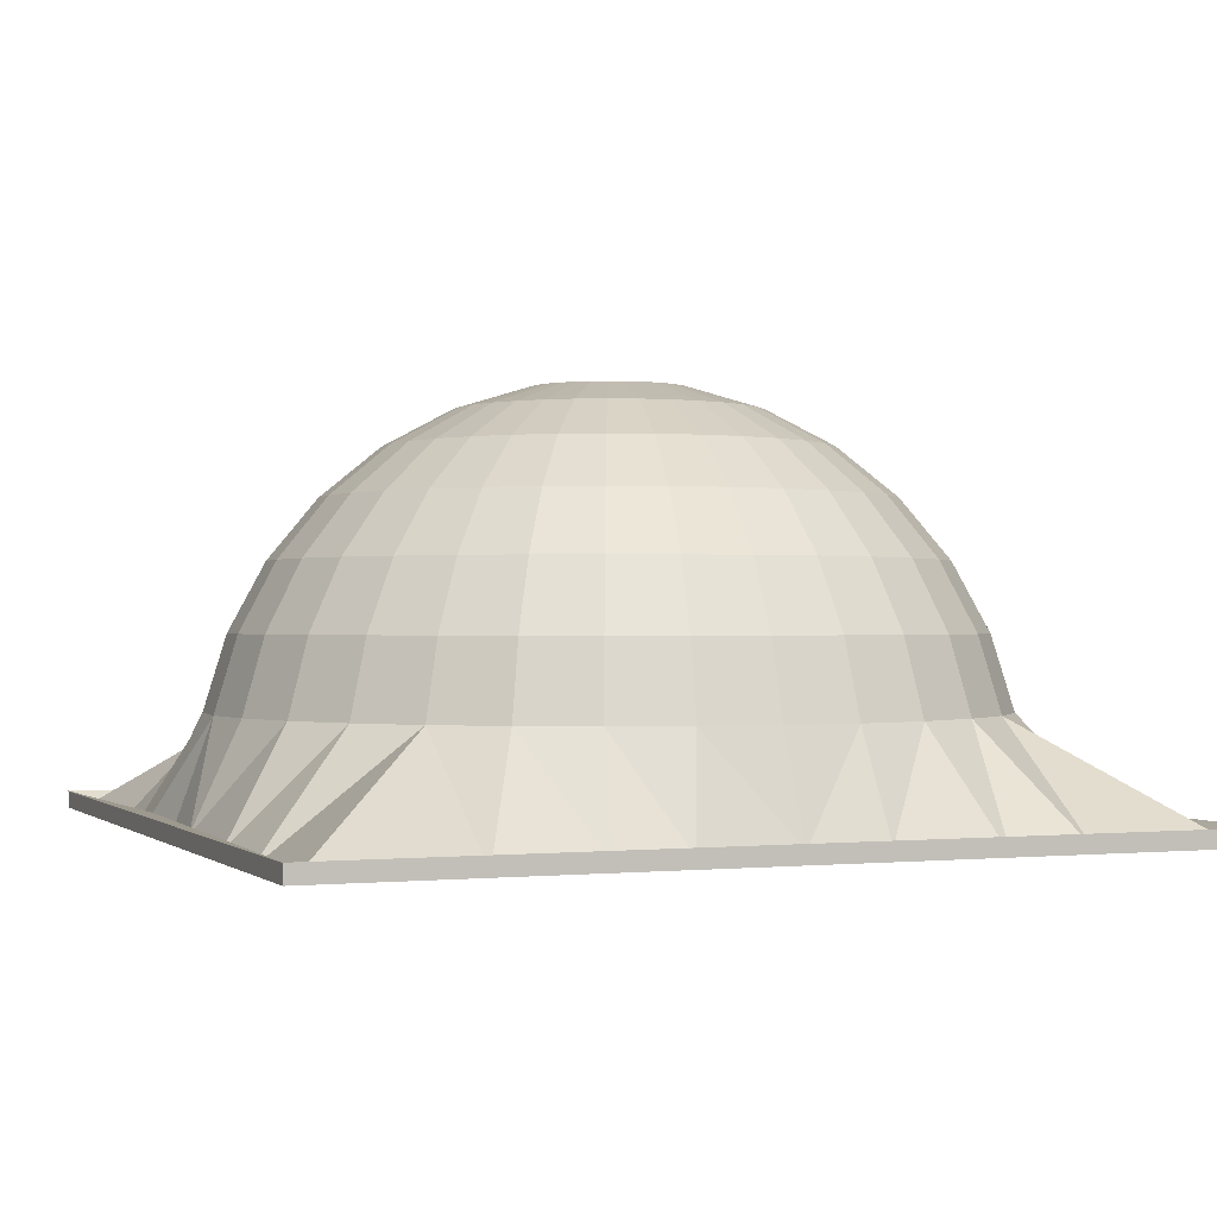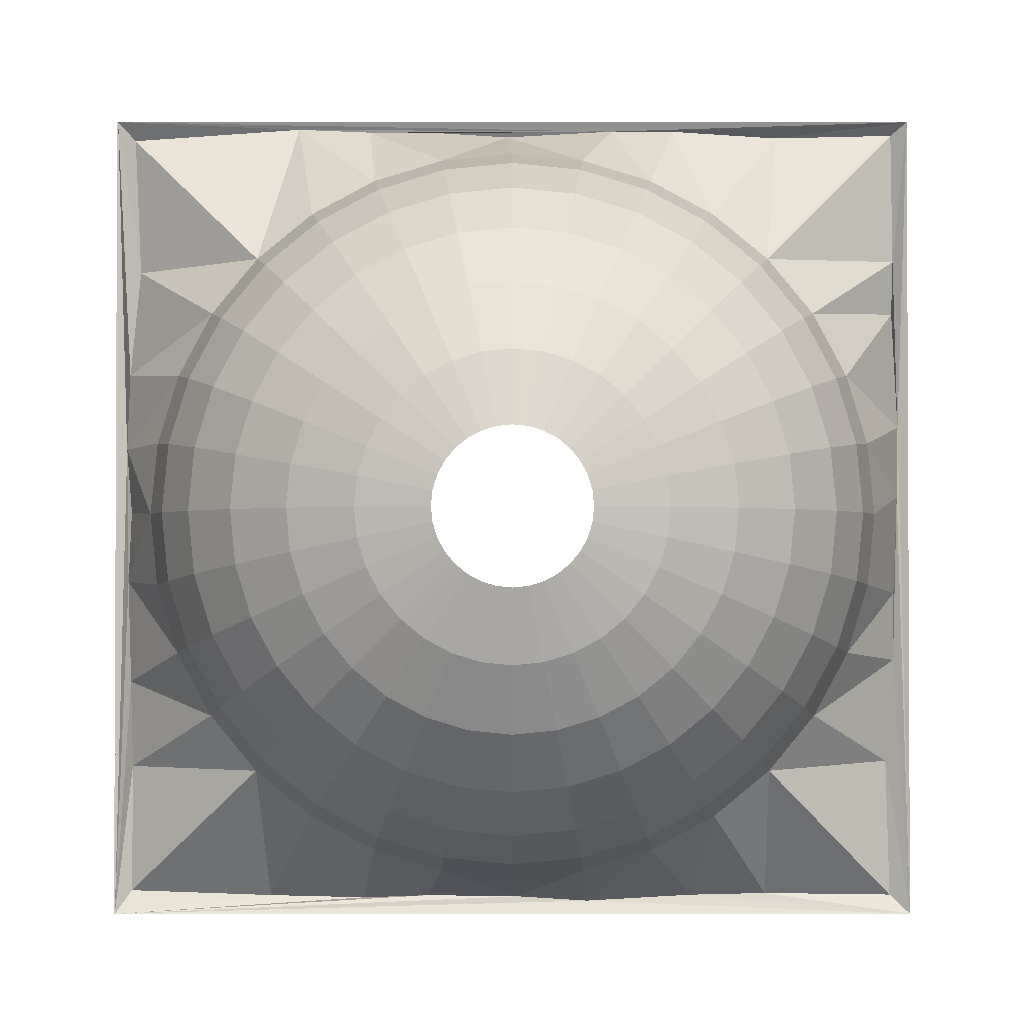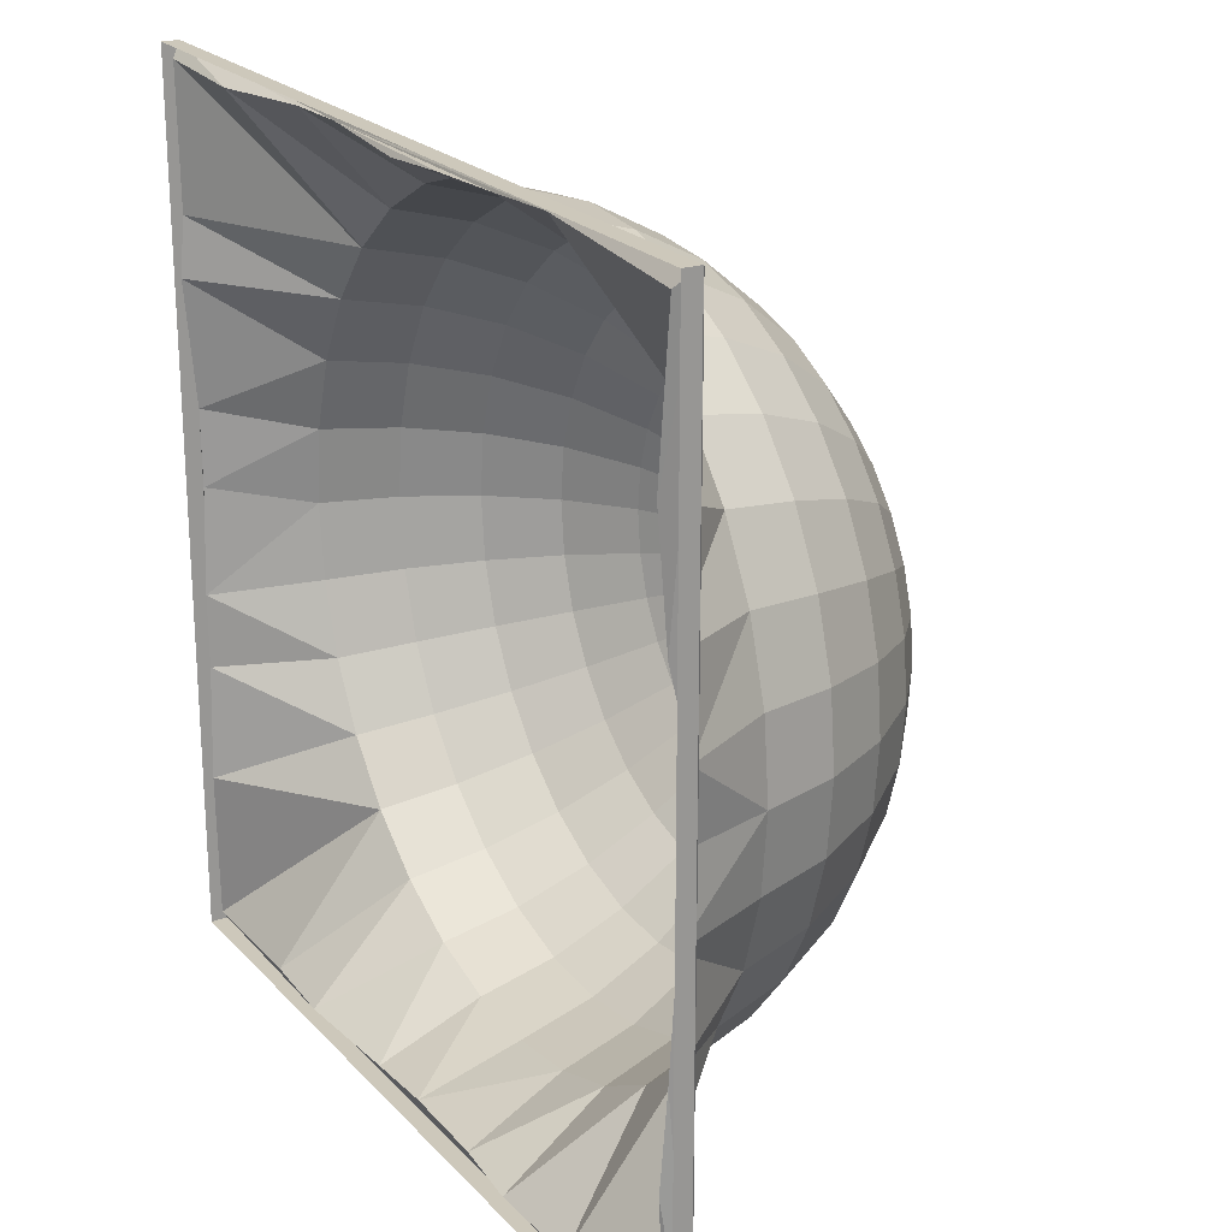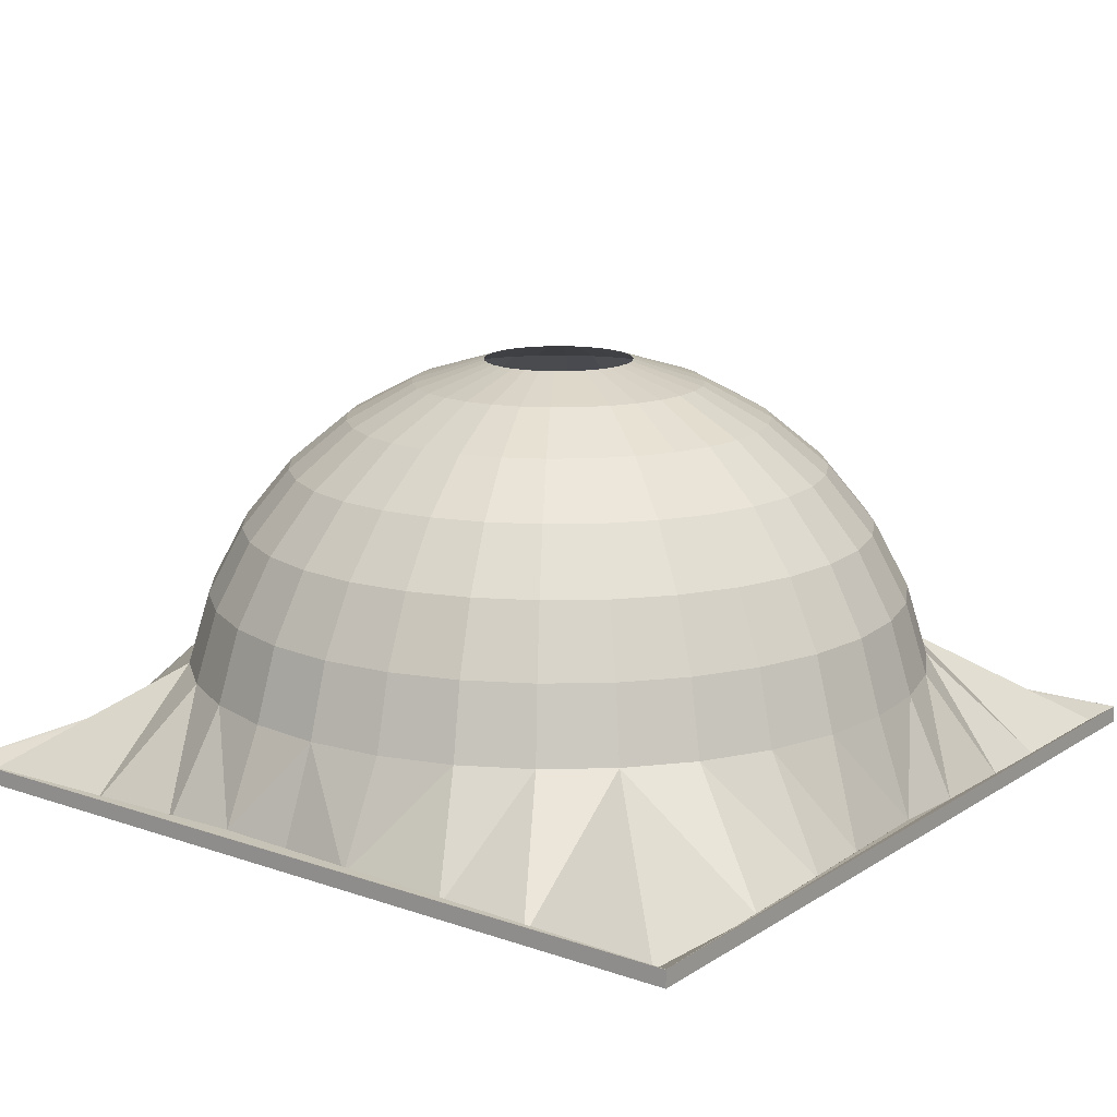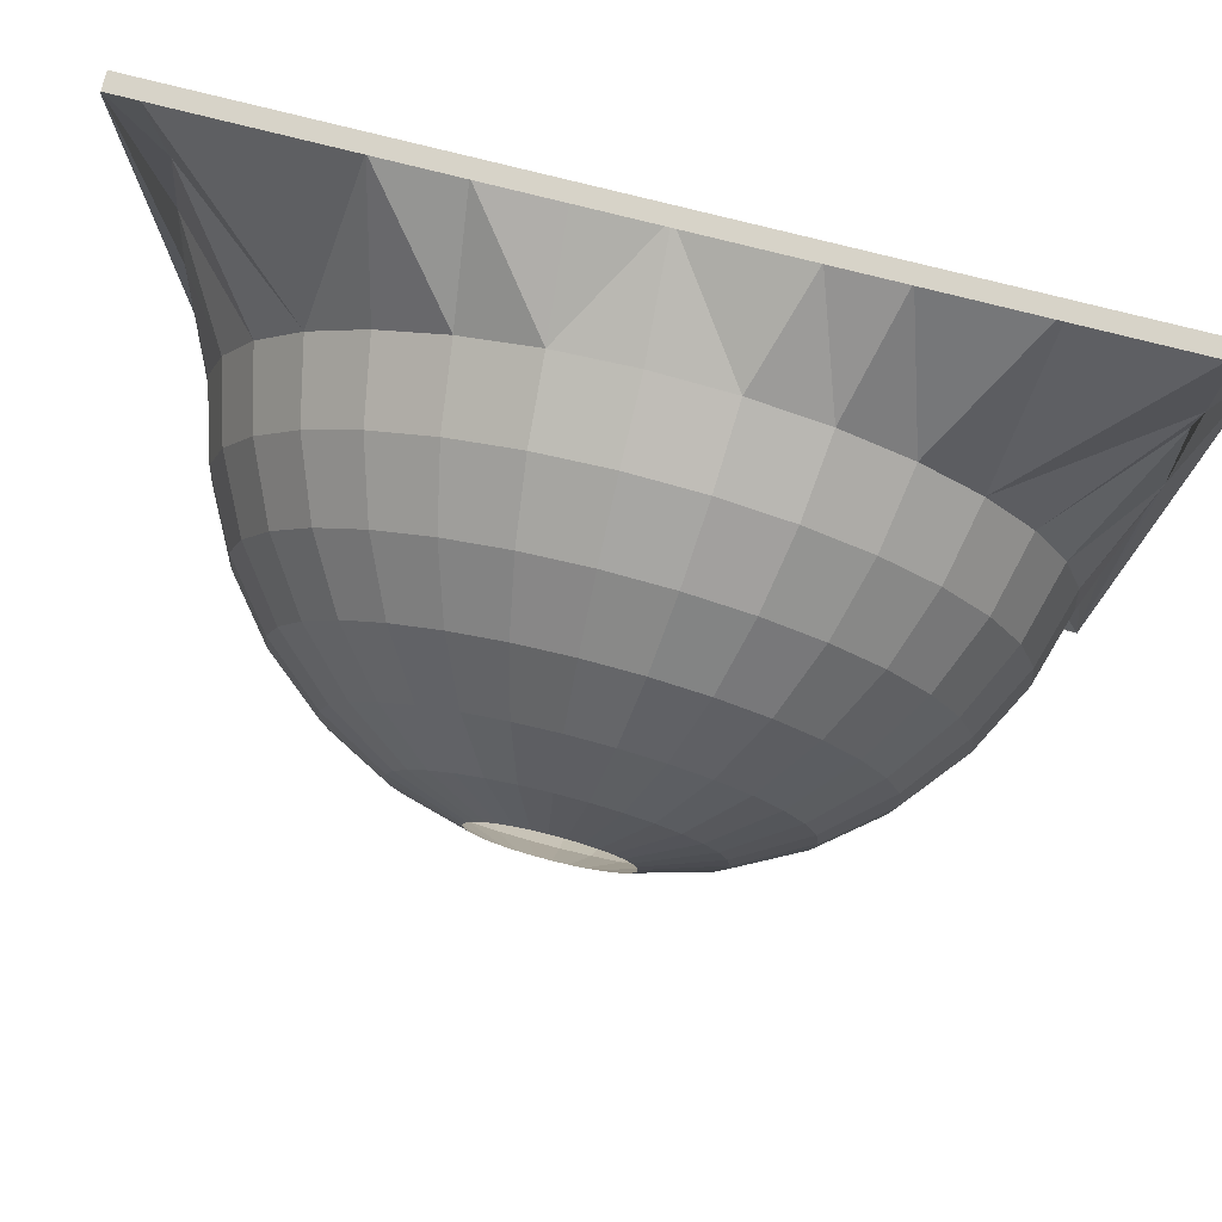
<metadata>
{"format":"obj","ext":"obj","renderer":"f3d","projection":"perspective","resolution":1024,"background":"white","views":[{"elev":-0.2,"azim":158.1,"up":"+Y"},{"elev":-1.5,"azim":-180.0,"up":"+Z"},{"elev":22.0,"azim":59.5,"up":"+Z"},{"elev":14.4,"azim":126.8,"up":"+Y"},{"elev":77.0,"azim":-165.8,"up":"+Z"}]}
</metadata>
<code>
o Cube
v 10 -0.2 -10
v 10 -0.2 10
v -10 -0.2 10
v -10 -0.2 -10
v 10 0.2 -10
v 10 0.2 10
v -10 0.2 10
v -10 0.2 -10
v 0.3425 9.412 -1.722
v 0.6719 8.9 -3.378
v 0.9755 8.068 -4.904
v 1.242 6.949 -6.242
v 1.46 5.585 -7.339
v 1.622 4.029 -8.155
v 1.722 2.341 -8.657
v 2.12 -0.01351 -9.56
v 0.6719 9.412 -1.622
v 1.318 8.9 -3.182
v 1.913 8.068 -4.62
v 2.435 6.949 -5.88
v 2.864 5.585 -6.914
v 3.182 4.029 -7.682
v 3.378 2.341 -8.155
v 3.745 -0.1293 -9.628
v 0.9755 9.412 -1.46
v 1.913 8.9 -2.864
v 2.778 8.068 -4.157
v 3.536 6.949 -5.291
v 4.157 5.585 -6.222
v 4.62 4.029 -6.914
v 4.904 2.341 -7.339
v 6.11 -0.1254 -9.572
v 1.242 9.412 -1.242
v 2.435 8.9 -2.435
v 3.536 8.068 -3.536
v 4.5 6.949 -4.5
v 5.291 5.585 -5.291
v 5.88 4.029 -5.88
v 6.242 2.341 -6.242
v 9.615 -0.09959 -9.445
v 1.46 9.412 -0.9755
v 2.864 8.9 -1.913
v 4.157 8.068 -2.778
v 5.291 6.949 -3.536
v 6.222 5.585 -4.157
v 6.914 4.029 -4.62
v 7.339 2.341 -4.904
v 9.627 -0.2498 -6.323
v 1.622 9.412 -0.6719
v 3.182 8.9 -1.318
v 4.62 8.068 -1.913
v 5.88 6.949 -2.435
v 6.914 5.585 -2.864
v 7.682 4.029 -3.182
v 8.155 2.341 -3.378
v 9.66 -0.1007 -4.179
v 1.722 9.412 -0.3425
v 3.378 8.9 -0.6719
v 4.904 8.068 -0.9755
v 6.242 6.949 -1.242
v 7.339 5.585 -1.46
v 8.155 4.029 -1.622
v 8.657 2.341 -1.722
v 9.716 0.02046 -1.654
v 1.756 9.412 3e-06
v 3.444 8.9 3e-06
v 5 8.068 3e-06
v 6.364 6.949 3e-06
v 7.483 5.585 3e-06
v 8.315 4.029 2e-06
v 8.827 2.341 4e-06
v 9.639 0.02046 0.102
v 1.722 9.412 0.3425
v 3.378 8.9 0.6719
v 4.904 8.068 0.9755
v 6.242 6.949 1.242
v 7.339 5.585 1.46
v 8.155 4.029 1.622
v 8.657 2.341 1.722
v 9.73 0.2376 1.687
v 1.622 9.412 0.6719
v 3.182 8.9 1.318
v 4.62 8.068 1.913
v 5.88 6.949 2.435
v 6.914 5.585 2.864
v 7.682 4.029 3.182
v 8.155 2.341 3.378
v 9.722 -0.2026 3.589
v 1.46 9.412 0.9755
v 2.864 8.9 1.913
v 4.157 8.068 2.778
v 5.291 6.949 3.536
v 6.222 5.585 4.157
v 6.914 4.029 4.62
v 7.339 2.341 4.904
v 9.473 -0.2727 6.214
v 1.242 9.412 1.242
v 2.435 8.9 2.435
v 3.536 8.068 3.536
v 4.5 6.949 4.5
v 5.291 5.585 5.291
v 5.88 4.029 5.88
v 6.242 2.341 6.242
v 9.6 -0.1195 9.572
v 0.9755 9.412 1.46
v 1.913 8.9 2.864
v 2.778 8.068 4.157
v 3.536 6.949 5.291
v 4.157 5.585 6.222
v 4.62 4.029 6.914
v 4.904 2.341 7.339
v 5.406 0.09804 9.824
v 0.6719 9.412 1.622
v 1.318 8.9 3.182
v 1.913 8.068 4.62
v 2.435 6.949 5.88
v 2.864 5.585 6.914
v 3.182 4.029 7.682
v 3.378 2.341 8.155
v 3.606 0.0713 9.756
v 0.3425 9.412 1.722
v 0.6719 8.9 3.378
v 0.9755 8.068 4.904
v 1.242 6.949 6.242
v 1.46 5.585 7.339
v 1.622 4.029 8.155
v 1.722 2.341 8.657
v 1.886 -0.0898 9.774
v -0 9.412 1.756
v 0 8.9 3.444
v 0 8.068 5
v -0 6.949 6.364
v -1e-06 5.585 7.483
v 1e-06 4.029 8.315
v -1e-06 2.341 8.827
v 0.1298 -0.0898 9.663
v -0.3425 9.412 1.722
v -0.6719 8.9 3.378
v -0.9755 8.068 4.904
v -1.242 6.949 6.242
v -1.46 5.585 7.339
v -1.622 4.029 8.155
v -1.722 2.341 8.657
v -2.519 0.09364 9.779
v -0.6719 9.412 1.622
v -1.318 8.9 3.182
v -1.913 8.068 4.62
v -2.435 6.949 5.88
v -2.864 5.585 6.914
v -3.182 4.029 7.682
v -3.378 2.341 8.155
v -4.067 0.05197 9.781
v -0.9755 9.412 1.46
v -1.913 8.9 2.864
v -2.778 8.068 4.157
v -3.536 6.949 5.291
v -4.157 5.585 6.222
v -4.62 4.029 6.914
v -4.904 2.341 7.339
v -6.717 -0.2686 9.669
v -1.242 9.412 1.242
v -2.435 8.9 2.435
v -3.536 8.068 3.536
v -4.5 6.949 4.5
v -5.291 5.585 5.291
v -5.88 4.029 5.88
v -6.242 2.341 6.242
v -9.631 -0.1021 9.705
v -1.46 9.412 0.9755
v -2.864 8.9 1.913
v -4.157 8.068 2.778
v -5.291 6.949 3.536
v -6.222 5.585 4.157
v -6.914 4.029 4.62
v -7.339 2.341 4.904
v -9.667 -0.06639 6.475
v -1.622 9.412 0.6719
v -3.182 8.9 1.318
v -4.62 8.068 1.913
v -5.88 6.949 2.435
v -6.914 5.585 2.864
v -7.682 4.029 3.182
v -8.155 2.341 3.378
v -9.646 -0.1911 5.147
v -1.722 9.412 0.3425
v -3.378 8.9 0.6719
v -4.904 8.068 0.9755
v -6.242 6.949 1.242
v -7.339 5.585 1.46
v -8.155 4.029 1.622
v -8.657 2.341 1.722
v -9.751 0.08282 2.246
v -1.756 9.412 3e-06
v -3.444 8.9 3e-06
v -5 8.068 3e-06
v -6.364 6.949 2e-06
v -7.483 5.585 1e-06
v -8.315 4.029 3e-06
v -8.827 2.341 1e-06
v -9.725 0.08282 0.4901
v -1.722 9.412 -0.3425
v -3.378 8.9 -0.6719
v -4.904 8.068 -0.9755
v -6.242 6.949 -1.242
v -7.339 5.585 -1.46
v -8.155 4.029 -1.622
v -8.657 2.341 -1.722
v -9.648 -0.0292 -1.941
v -1.622 9.412 -0.6719
v -3.182 8.9 -1.318
v -4.62 8.068 -1.913
v -5.88 6.949 -2.435
v -6.914 5.585 -2.864
v -7.682 4.029 -3.182
v -8.155 2.341 -3.378
v -9.634 -0.0292 -3.63
v -1.46 9.412 -0.9755
v -2.864 8.9 -1.913
v -4.157 8.068 -2.778
v -5.291 6.949 -3.536
v -6.222 5.585 -4.157
v -6.914 4.029 -4.62
v -7.339 2.341 -4.904
v -9.451 -0.1816 -6.186
v -1.242 9.412 -1.242
v -2.435 8.9 -2.435
v -3.536 8.068 -3.536
v -4.5 6.949 -4.5
v -5.291 5.585 -5.291
v -5.88 4.029 -5.88
v -6.242 2.341 -6.242
v -9.533 -0.1098 -9.557
v -0.9755 9.412 -1.46
v -1.913 8.9 -2.864
v -2.778 8.068 -4.157
v -3.536 6.949 -5.291
v -4.157 5.585 -6.222
v -4.62 4.029 -6.914
v -4.904 2.341 -7.339
v -6.379 -0.132 -9.519
v -0.6719 9.412 -1.622
v -1.318 8.9 -3.182
v -1.913 8.068 -4.62
v -2.435 6.949 -5.88
v -2.864 5.585 -6.914
v -3.182 4.029 -7.682
v -3.378 2.341 -8.155
v -4.49 -0.2039 -9.573
v -0.3425 9.412 -1.722
v -0.6719 8.9 -3.378
v -0.9755 8.068 -4.904
v -1.242 6.949 -6.242
v -1.46 5.585 -7.339
v -1.622 4.029 -8.155
v -1.722 2.341 -8.657
v -1.875 0.04062 -9.69
v 0 9.412 -1.756
v 1e-06 8.9 -3.444
v 1e-06 8.068 -5
v 1e-06 6.949 -6.364
v 2e-06 5.585 -7.483
v 1e-06 4.029 -8.315
v 2e-06 2.341 -8.827
v -0.1189 0.04062 -9.58
v 10.02 0.2 -10.01
v 10.02 0.2 9.99
v 3.606 0.0713 7.876
f 5 2 1
f 6 3 2
f 3 8 4
f 1 8 5
f 258 9 10
f 259 10 11
f 260 11 12
f 261 12 13
f 262 13 14
f 263 14 15
f 264 15 16
f 9 18 10
f 10 19 11
f 11 20 12
f 12 21 13
f 13 22 14
f 14 23 15
f 16 23 24
f 21 28 29
f 22 29 30
f 23 30 31
f 24 31 32
f 17 26 18
f 18 27 19
f 19 28 20
f 25 34 26
f 26 35 27
f 27 36 28
f 28 37 29
f 29 38 30
f 31 38 39
f 32 39 40
f 37 46 38
f 38 47 39
f 39 48 40
f 33 42 34
f 35 42 43
f 35 44 36
f 36 45 37
f 41 50 42
f 42 51 43
f 43 52 44
f 44 53 45
f 45 54 46
f 47 54 55
f 47 56 48
f 53 62 54
f 55 62 63
f 55 64 56
f 49 58 50
f 50 59 51
f 51 60 52
f 52 61 53
f 58 67 59
f 59 68 60
f 60 69 61
f 61 70 62
f 63 70 71
f 64 71 72
f 57 66 58
f 71 78 79
f 71 80 72
f 65 74 66
f 66 75 67
f 67 76 68
f 69 76 77
f 69 78 70
f 75 84 76
f 76 85 77
f 77 86 78
f 79 86 87
f 80 87 88
f 73 82 74
f 74 83 75
f 88 95 96
f 81 90 82
f 82 91 83
f 83 92 84
f 85 92 93
f 85 94 86
f 87 94 95
f 91 100 92
f 93 100 101
f 93 102 94
f 95 102 103
f 96 103 104
f 89 98 90
f 90 99 91
f 103 112 104
f 97 106 98
f 98 107 99
f 100 107 108
f 101 108 109
f 101 110 102
f 103 110 111
f 108 117 109
f 109 118 110
f 111 118 119
f 112 119 120
f 106 113 114
f 106 115 107
f 107 116 108
f 113 122 114
f 114 123 115
f 116 123 124
f 117 124 125
f 117 126 118
f 119 126 127
f 120 127 128
f 125 132 133
f 125 134 126
f 127 134 135
f 127 136 128
f 121 130 122
f 123 130 131
f 123 132 124
f 129 138 130
f 130 139 131
f 132 139 140
f 133 140 141
f 133 142 134
f 135 142 143
f 136 143 144
f 141 150 142
f 143 150 151
f 144 151 152
f 138 145 146
f 138 147 139
f 140 147 148
f 141 148 149
f 146 155 147
f 148 155 156
f 149 156 157
f 149 158 150
f 151 158 159
f 152 159 160
f 145 154 146
f 159 166 167
f 160 167 168
f 153 162 154
f 154 163 155
f 155 164 156
f 157 164 165
f 157 166 158
f 162 171 163
f 163 172 164
f 165 172 173
f 165 174 166
f 167 174 175
f 167 176 168
f 161 170 162
f 175 182 183
f 175 184 176
f 169 178 170
f 170 179 171
f 172 179 180
f 173 180 181
f 173 182 174
f 179 188 180
f 180 189 181
f 181 190 182
f 183 190 191
f 183 192 184
f 177 186 178
f 178 187 179
f 191 200 192
f 185 194 186
f 186 195 187
f 187 196 188
f 188 197 189
f 189 198 190
f 191 198 199
f 196 203 204
f 196 205 197
f 197 206 198
f 199 206 207
f 199 208 200
f 194 201 202
f 194 203 195
f 208 215 216
f 202 209 210
f 202 211 203
f 204 211 212
f 204 213 205
f 205 214 206
f 207 214 215
f 212 221 213
f 213 222 214
f 215 222 223
f 216 223 224
f 210 217 218
f 210 219 211
f 212 219 220
f 218 225 226
f 218 227 219
f 220 227 228
f 221 228 229
f 221 230 222
f 223 230 231
f 224 231 232
f 229 238 230
f 231 238 239
f 231 240 232
f 226 233 234
f 226 235 227
f 227 236 228
f 229 236 237
f 234 241 242
f 235 242 243
f 236 243 244
f 237 244 245
f 237 246 238
f 239 246 247
f 239 248 240
f 245 254 246
f 247 254 255
f 247 256 248
f 241 250 242
f 242 251 243
f 243 252 244
f 245 252 253
f 250 259 251
f 251 260 252
f 252 261 253
f 253 262 254
f 255 262 263
f 255 264 256
f 250 257 258
f 5 266 6
f 200 216 8
f 120 144 112
f 5 80 6
f 16 24 5
f 5 6 2
f 6 7 3
f 3 7 8
f 1 4 8
f 258 257 9
f 259 258 10
f 260 259 11
f 261 260 12
f 262 261 13
f 263 262 14
f 264 263 15
f 9 17 18
f 10 18 19
f 11 19 20
f 12 20 21
f 13 21 22
f 14 22 23
f 16 15 23
f 21 20 28
f 22 21 29
f 23 22 30
f 24 23 31
f 17 25 26
f 18 26 27
f 19 27 28
f 25 33 34
f 26 34 35
f 27 35 36
f 28 36 37
f 29 37 38
f 31 30 38
f 32 31 39
f 37 45 46
f 38 46 47
f 39 47 48
f 33 41 42
f 35 34 42
f 35 43 44
f 36 44 45
f 41 49 50
f 42 50 51
f 43 51 52
f 44 52 53
f 45 53 54
f 47 46 54
f 47 55 56
f 53 61 62
f 55 54 62
f 55 63 64
f 49 57 58
f 50 58 59
f 51 59 60
f 52 60 61
f 58 66 67
f 59 67 68
f 60 68 69
f 61 69 70
f 63 62 70
f 64 63 71
f 57 65 66
f 71 70 78
f 71 79 80
f 65 73 74
f 66 74 75
f 67 75 76
f 69 68 76
f 69 77 78
f 75 83 84
f 76 84 85
f 77 85 86
f 79 78 86
f 80 79 87
f 73 81 82
f 74 82 83
f 88 87 95
f 81 89 90
f 82 90 91
f 83 91 92
f 85 84 92
f 85 93 94
f 87 86 94
f 91 99 100
f 93 92 100
f 93 101 102
f 95 94 102
f 96 95 103
f 89 97 98
f 90 98 99
f 103 111 112
f 97 105 106
f 98 106 107
f 100 99 107
f 101 100 108
f 101 109 110
f 103 102 110
f 108 116 117
f 109 117 118
f 111 110 118
f 112 111 119
f 106 105 113
f 106 114 115
f 107 115 116
f 113 121 122
f 114 122 123
f 116 115 123
f 117 116 124
f 117 125 126
f 119 118 126
f 120 119 127
f 125 124 132
f 125 133 134
f 127 126 134
f 127 135 136
f 121 129 130
f 123 122 130
f 123 131 132
f 129 137 138
f 130 138 139
f 132 131 139
f 133 132 140
f 133 141 142
f 135 134 142
f 136 135 143
f 141 149 150
f 143 142 150
f 144 143 151
f 138 137 145
f 138 146 147
f 140 139 147
f 141 140 148
f 146 154 155
f 148 147 155
f 149 148 156
f 149 157 158
f 151 150 158
f 152 151 159
f 145 153 154
f 159 158 166
f 160 159 167
f 153 161 162
f 154 162 163
f 155 163 164
f 157 156 164
f 157 165 166
f 162 170 171
f 163 171 172
f 165 164 172
f 165 173 174
f 167 166 174
f 167 175 176
f 161 169 170
f 175 174 182
f 175 183 184
f 169 177 178
f 170 178 179
f 172 171 179
f 173 172 180
f 173 181 182
f 179 187 188
f 180 188 189
f 181 189 190
f 183 182 190
f 183 191 192
f 177 185 186
f 178 186 187
f 191 199 200
f 185 193 194
f 186 194 195
f 187 195 196
f 188 196 197
f 189 197 198
f 191 190 198
f 196 195 203
f 196 204 205
f 197 205 206
f 199 198 206
f 199 207 208
f 194 193 201
f 194 202 203
f 208 207 215
f 202 201 209
f 202 210 211
f 204 203 211
f 204 212 213
f 205 213 214
f 207 206 214
f 212 220 221
f 213 221 222
f 215 214 222
f 216 215 223
f 210 209 217
f 210 218 219
f 212 211 219
f 218 217 225
f 218 226 227
f 220 219 227
f 221 220 228
f 221 229 230
f 223 222 230
f 224 223 231
f 229 237 238
f 231 230 238
f 231 239 240
f 226 225 233
f 226 234 235
f 227 235 236
f 229 228 236
f 234 233 241
f 235 234 242
f 236 235 243
f 237 236 244
f 237 245 246
f 239 238 246
f 239 247 248
f 245 253 254
f 247 246 254
f 247 255 256
f 241 249 250
f 242 250 251
f 243 251 252
f 245 244 252
f 250 258 259
f 251 259 260
f 252 260 261
f 253 261 262
f 255 254 262
f 255 263 264
f 250 249 257
f 5 265 266
f 7 168 176
f 176 184 192
f 200 208 216
f 7 176 192
f 7 192 8
f 232 8 224
f 216 224 8
f 8 192 200
f 6 104 112
f 120 128 144
f 6 112 144
f 160 168 7
f 152 160 7
f 7 6 144
f 128 136 144
f 144 152 7
f 5 40 48
f 5 48 56
f 96 104 6
f 80 88 6
f 64 72 80
f 5 56 64
f 88 96 6
f 5 64 80
f 5 8 256
f 232 240 8
f 256 264 5
f 240 248 8
f 32 40 5
f 264 16 5
f 24 32 5
f 8 248 256

</code>
